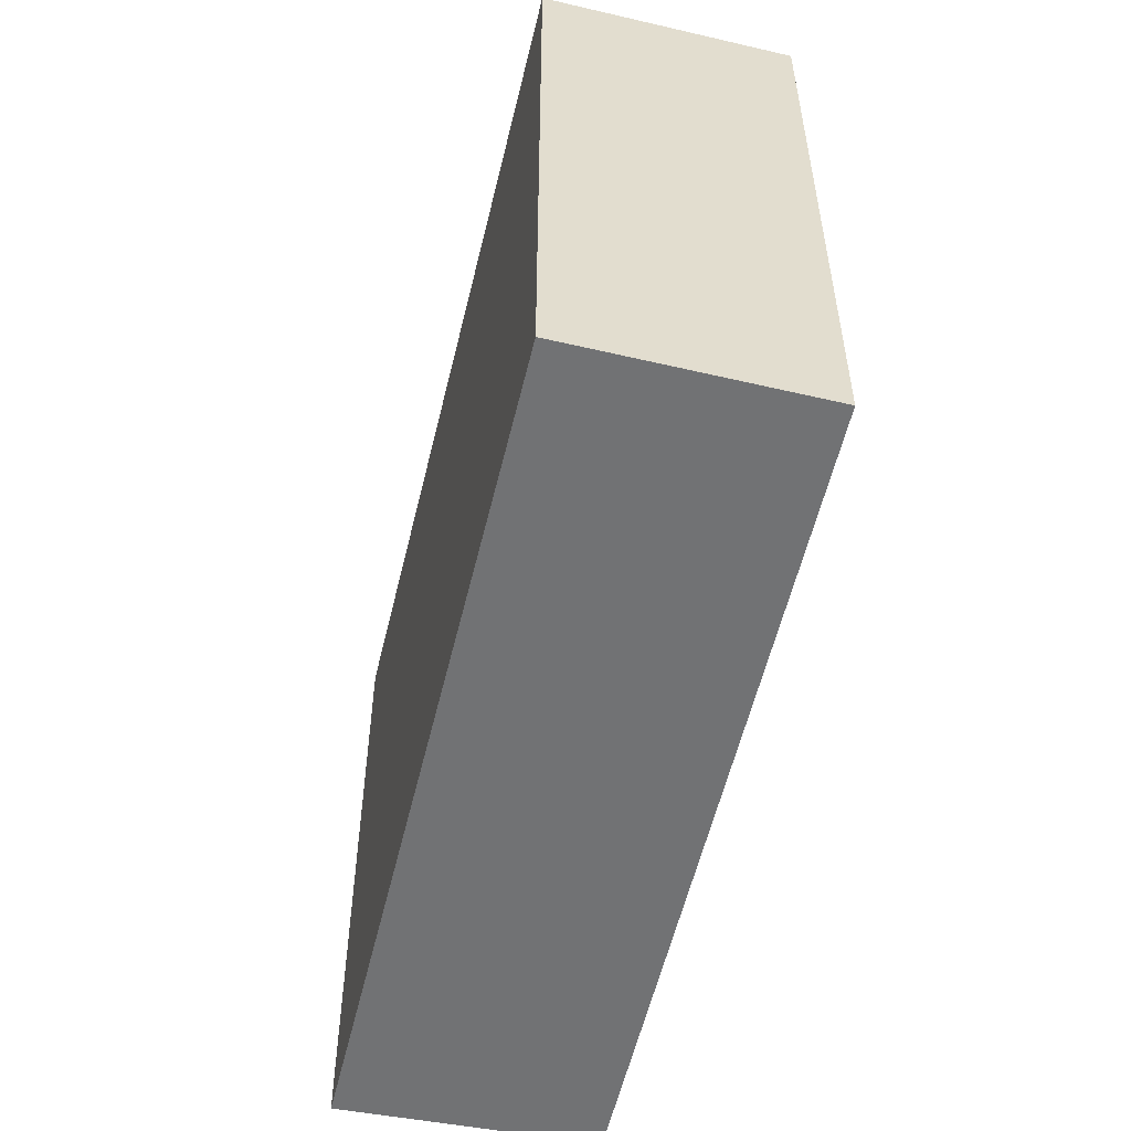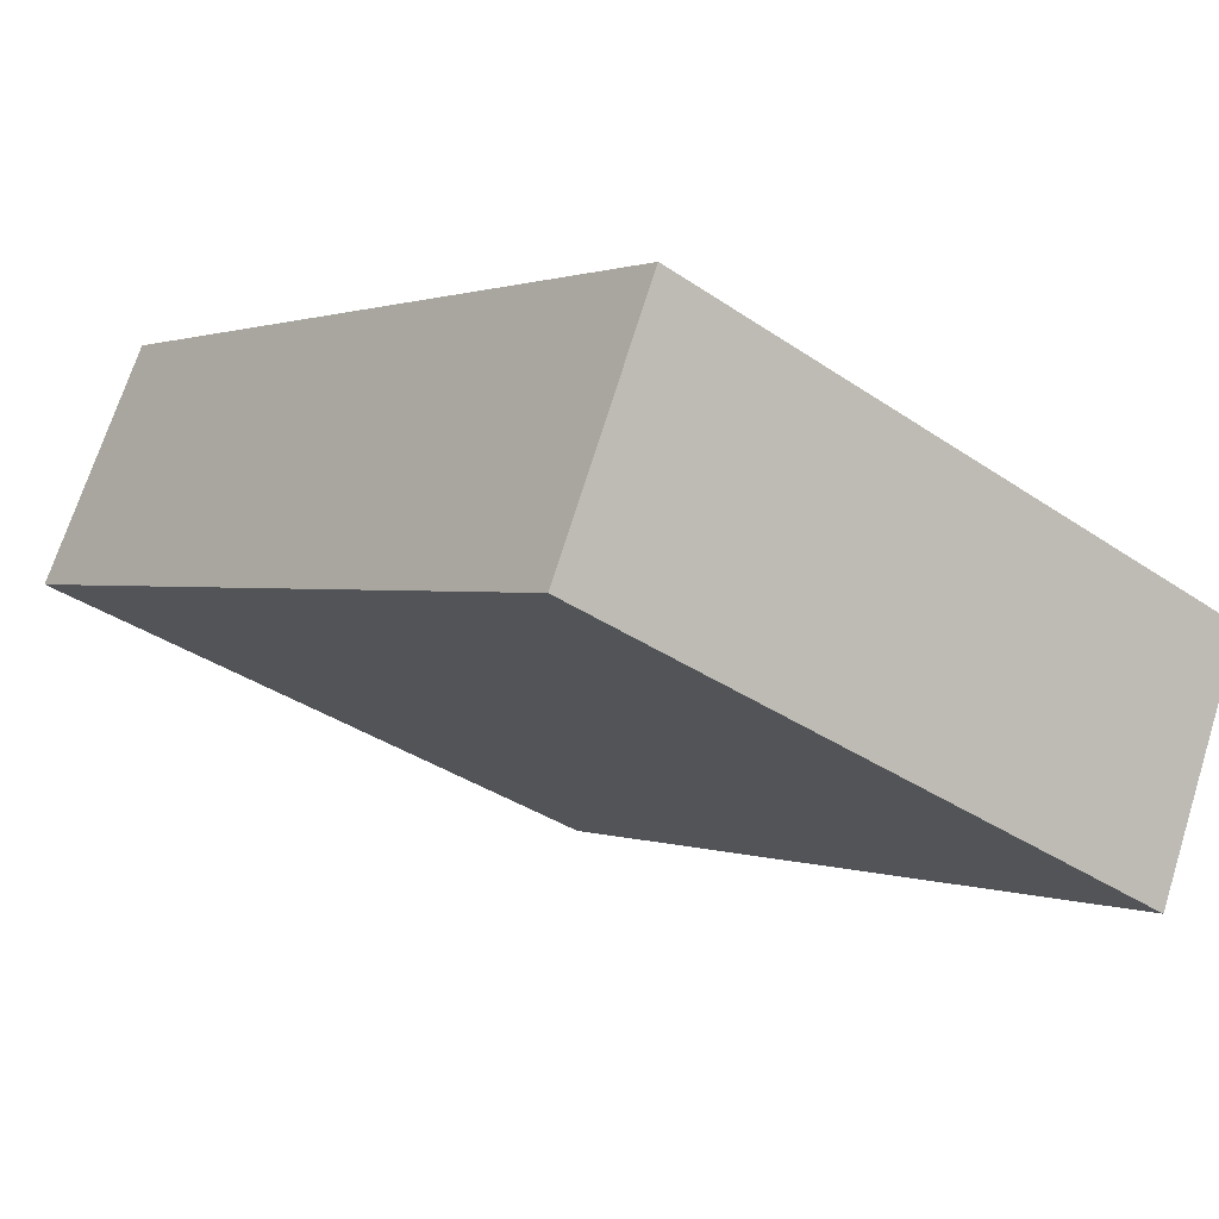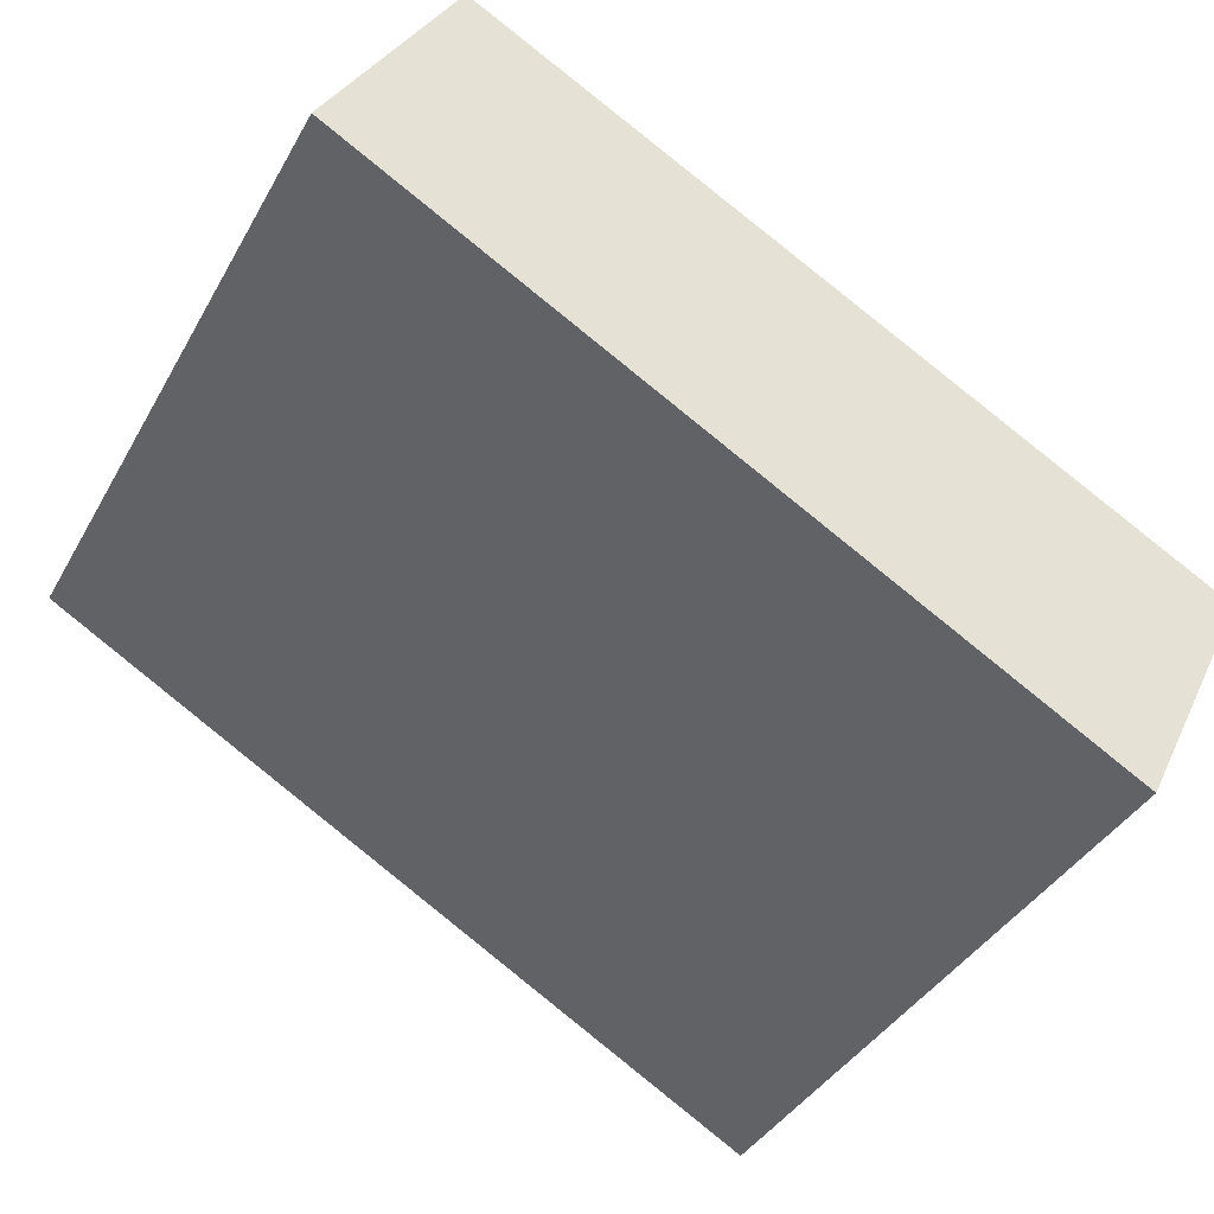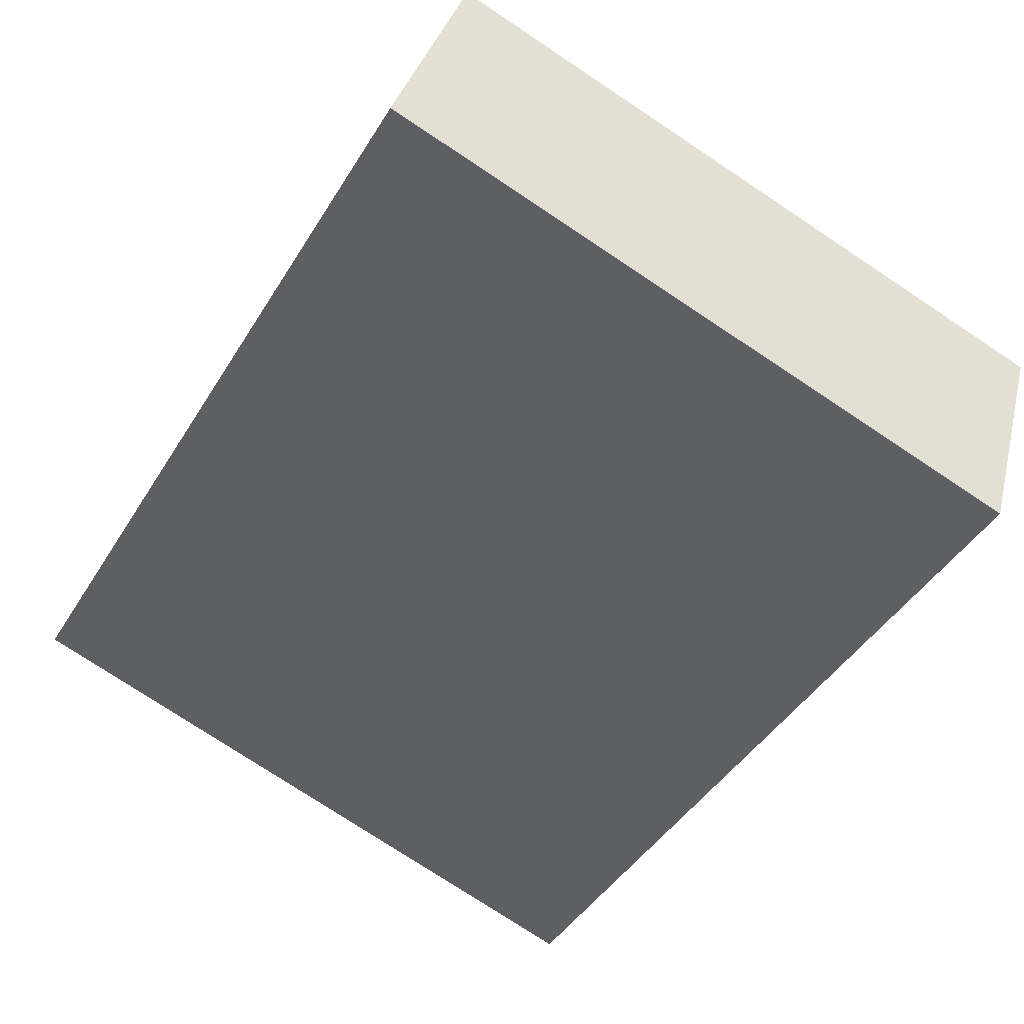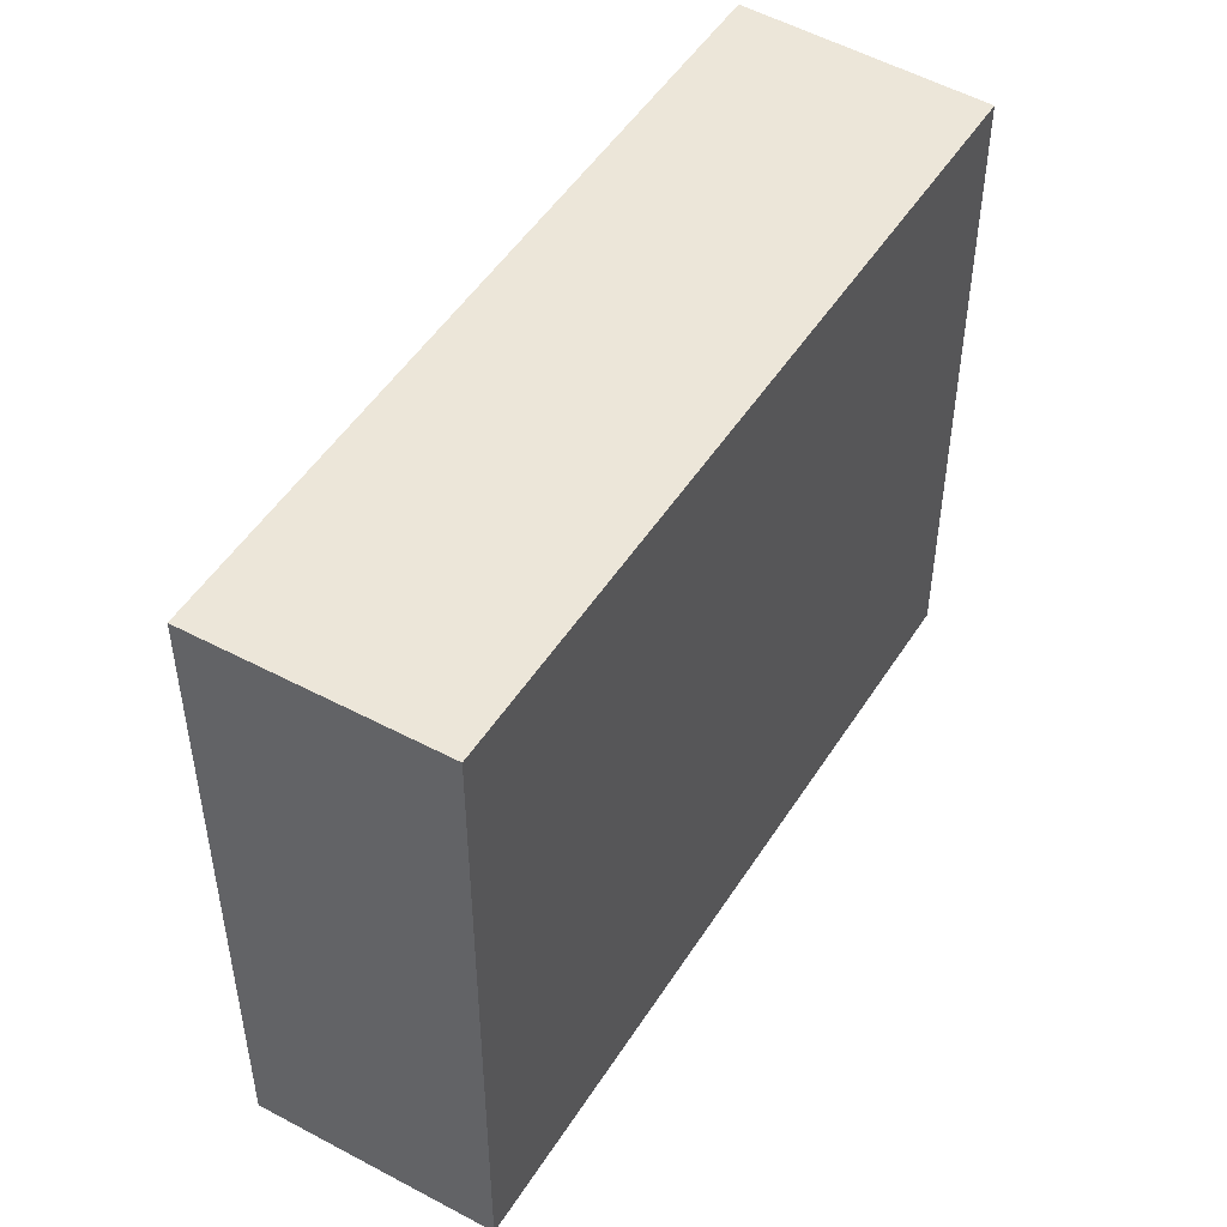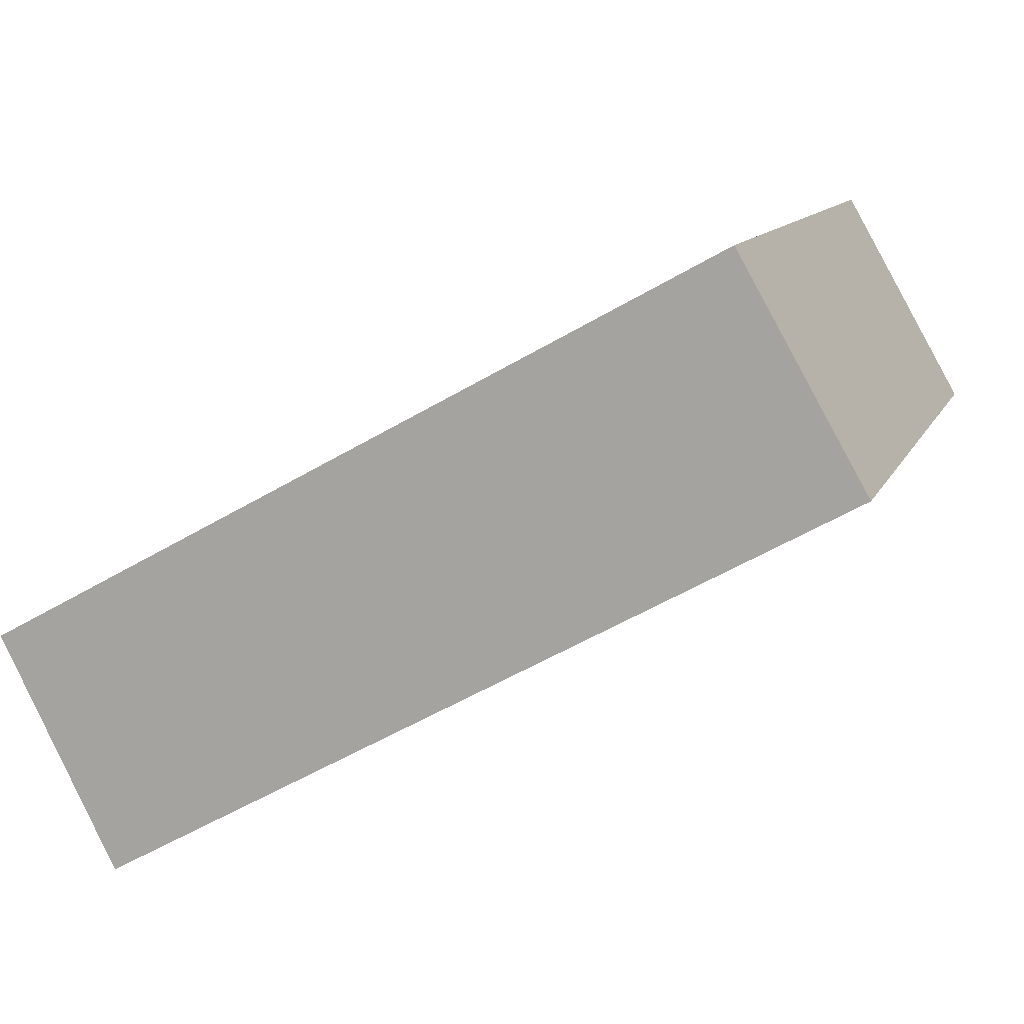
<metadata>
{"format":"obj","ext":"obj","renderer":"f3d","projection":"perspective","resolution":1024,"background":"white","views":[{"elev":-55.6,"azim":-74.1,"up":"+Y"},{"elev":-36.0,"azim":48.2,"up":"+Z"},{"elev":-39.1,"azim":-26.7,"up":"+Z"},{"elev":-76.5,"azim":56.5,"up":"+Z"},{"elev":49.2,"azim":-29.9,"up":"+Y"},{"elev":11.3,"azim":-163.1,"up":"+Z"}]}
</metadata>
<code>
v  3.275 2.569 -0.706
v  0 2.569 1.573e-16
v  0.478 2.569 0.837
v  2.83 2.569 -1.591
v  0.478 -5.125e-17 0.837
v  3.275 4.323e-17 -0.706
v  2.83 9.742e-17 -1.591
v  0 0 0
g defaultobject
f 1 2 3
f 2 1 4
f 5 1 3
f 1 5 6
f 6 4 1
f 4 6 7
f 7 2 4
f 2 7 8
f 8 3 2
f 3 8 5
f 5 7 6
f 7 5 8

</code>
